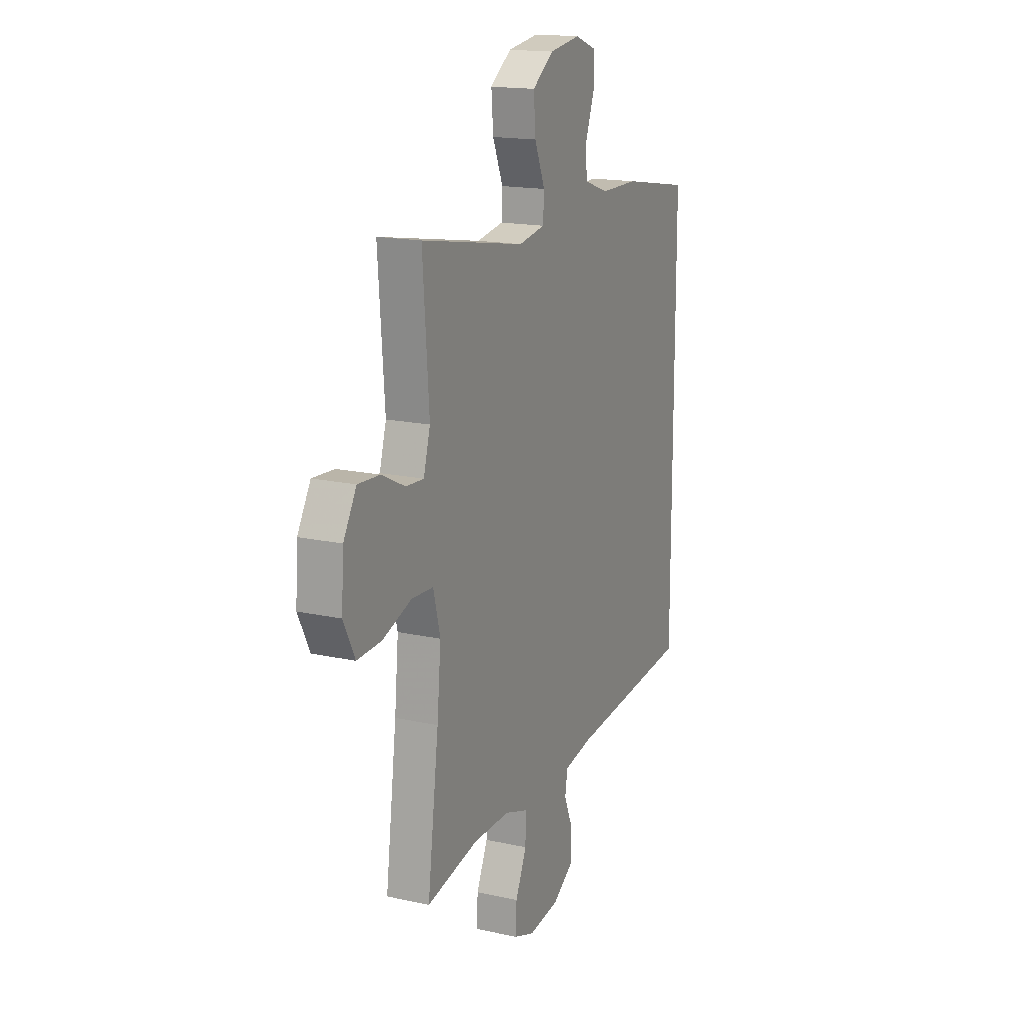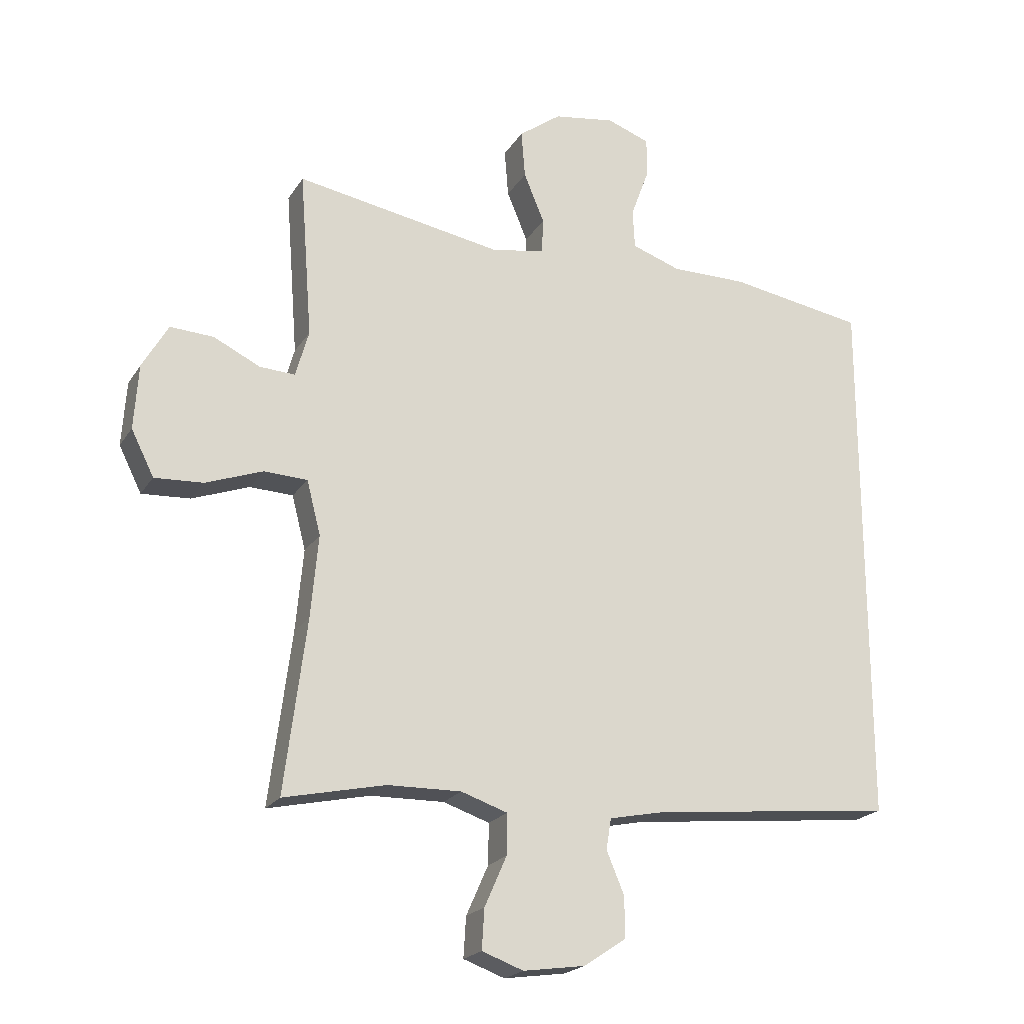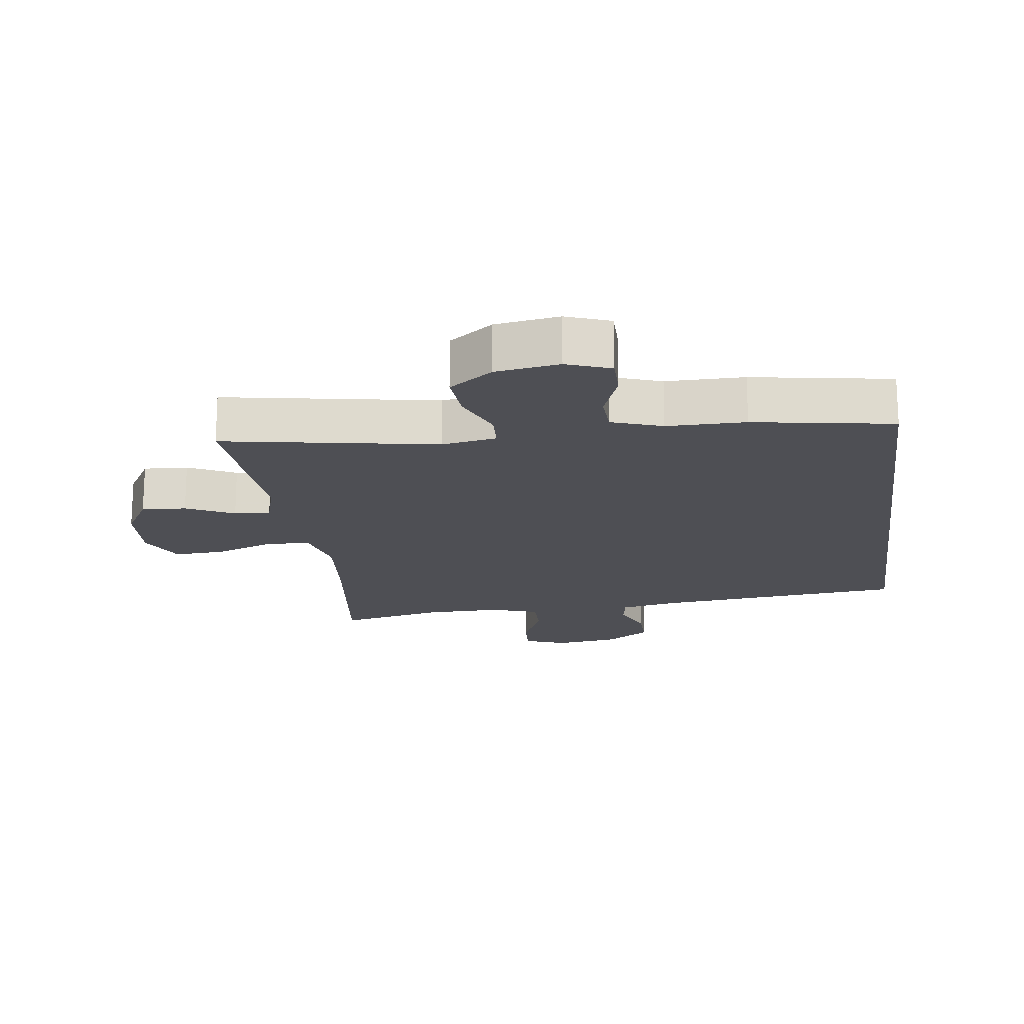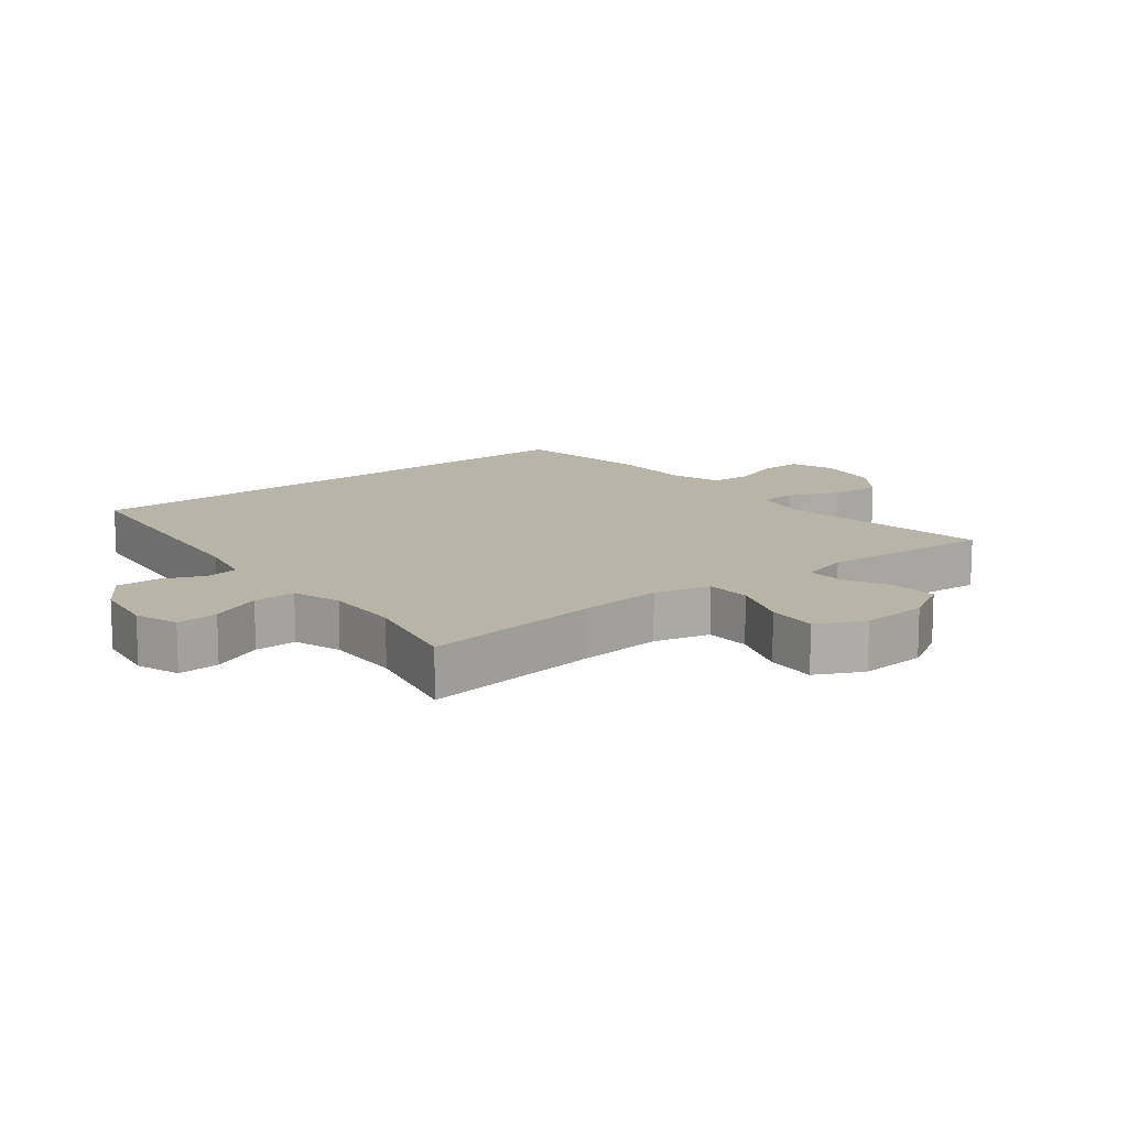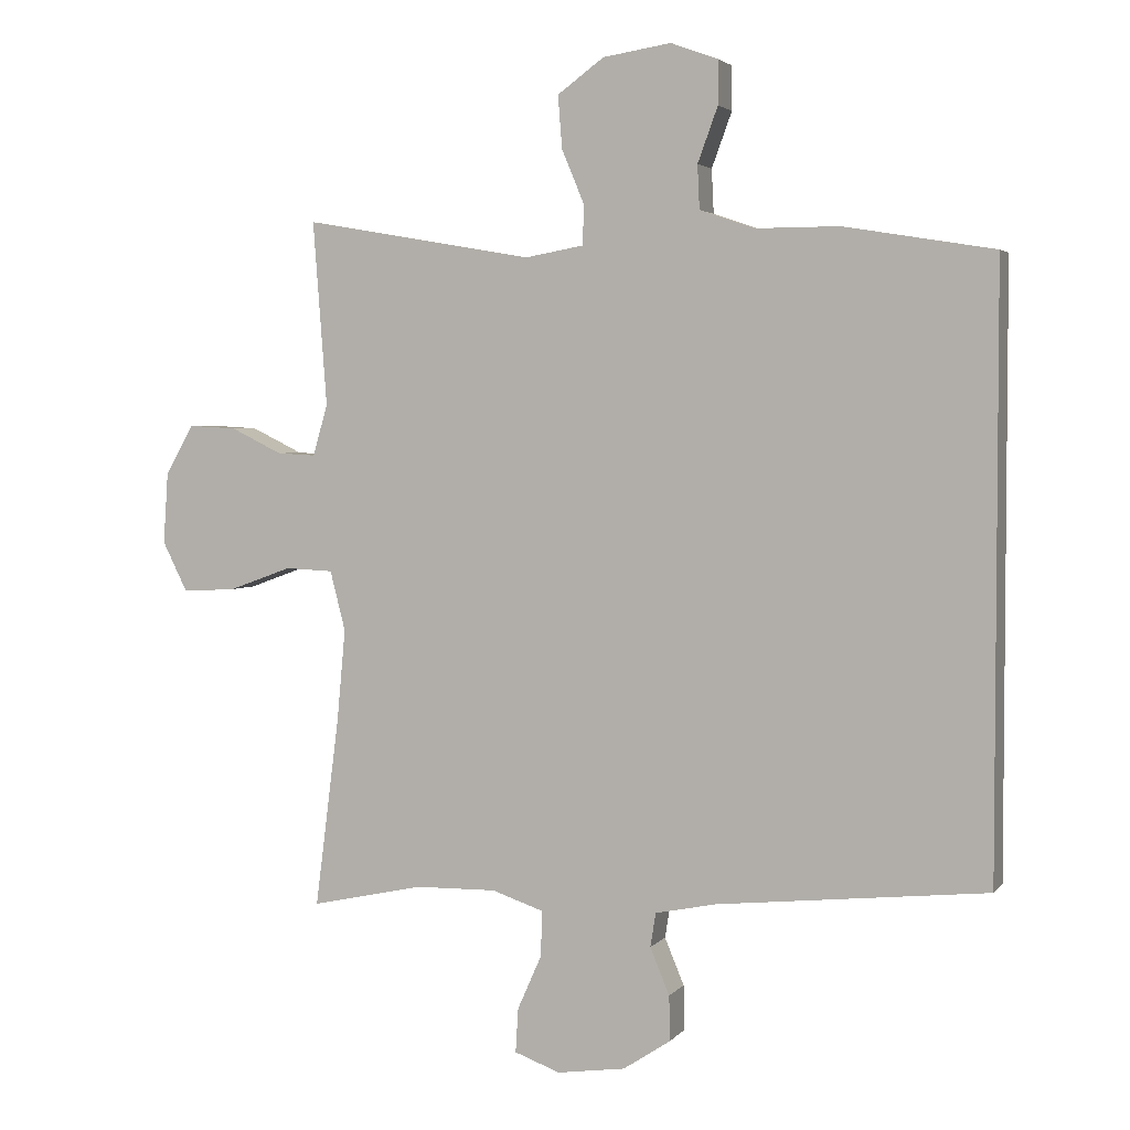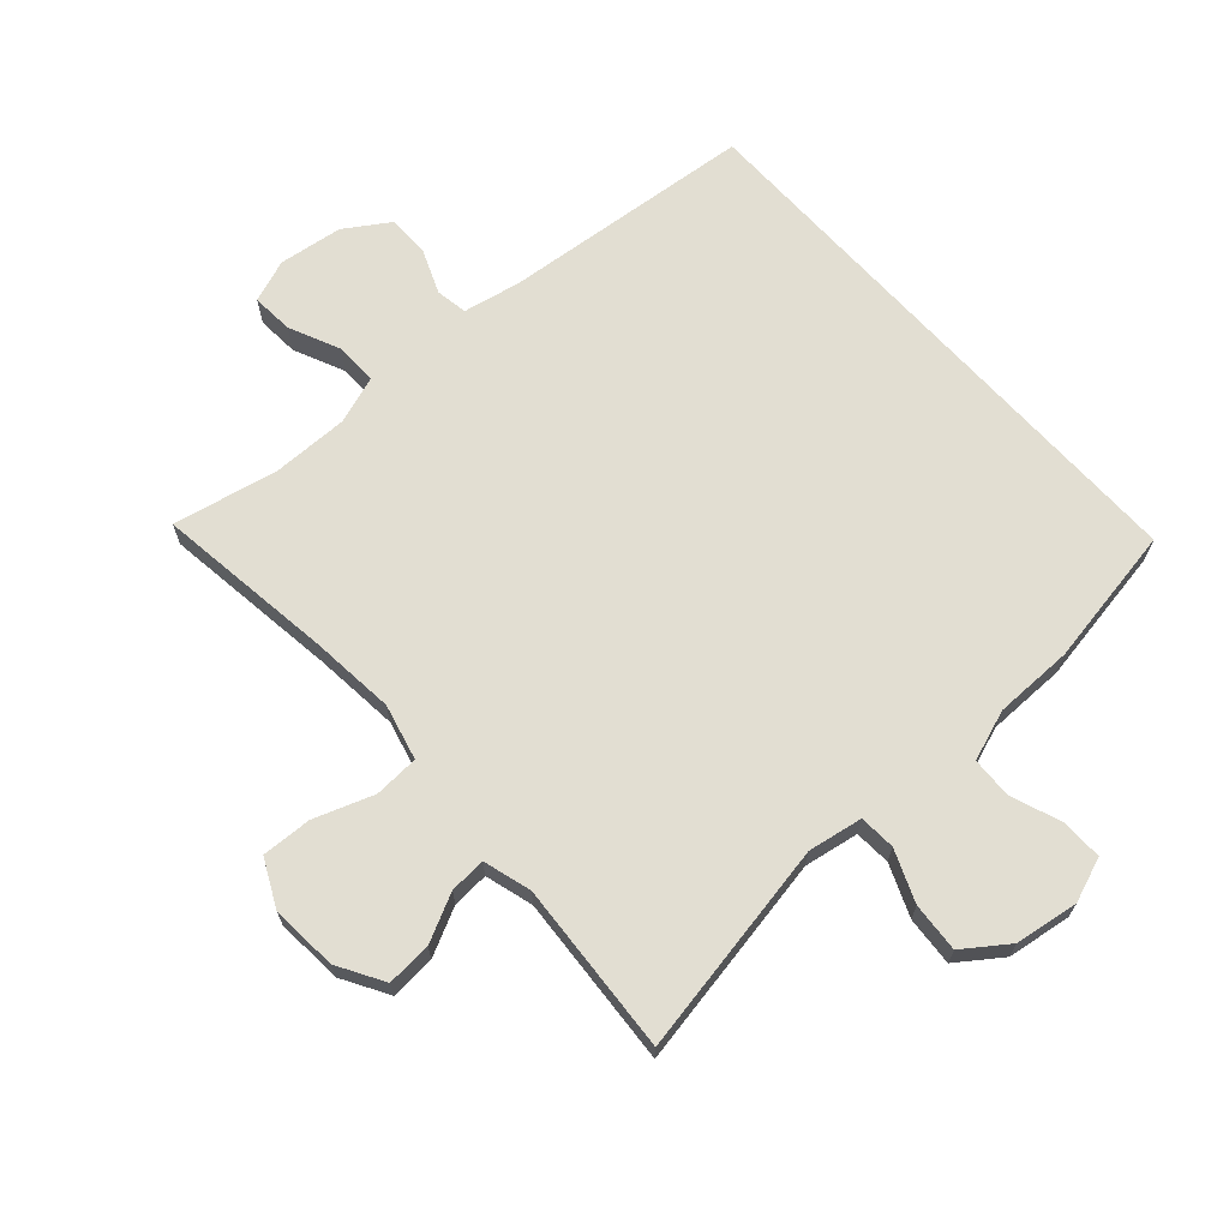
<metadata>
{"format":"obj","ext":"obj","renderer":"f3d","projection":"perspective","resolution":1024,"background":"white","views":[{"elev":16.5,"azim":-65.5,"up":"+Z"},{"elev":-20.9,"azim":-23.5,"up":"+Z"},{"elev":-18.3,"azim":7.7,"up":"+Y"},{"elev":13.3,"azim":-128.2,"up":"+Y"},{"elev":3.3,"azim":19.5,"up":"+Z"},{"elev":68.0,"azim":-42.2,"up":"+Y"}]}
</metadata>
<code>
v 0.5 0.07 -0.422
v 0.112 0.07 -0.462
v 0.024 0.07 -0.48
v 0.016 0.07 -0.529
v 0.044 0.07 -0.596
v 0.045 0.07 -0.661
v -0.023 0.07 -0.706
v -0.121 0.07 -0.72
v -0.187 0.07 -0.696
v -0.183 0.07 -0.632
v -0.148 0.07 -0.553
v -0.147 0.07 -0.488
v -0.221 0.07 -0.463
v -0.338 0.07 -0.465
v -0.5 0.07 -0.5
v -0.465 0.07 -0.225
v -0.453 0.07 -0.094
v -0.475 0.07 -0.008
v -0.544 0.07 -0.005
v -0.635 0.07 -0.038
v -0.712 0.07 -0.042
v -0.748 0.07 0.03
v -0.741 0.07 0.133
v -0.7 0.07 0.204
v -0.631 0.07 0.2
v -0.557 0.07 0.164
v -0.501 0.07 0.161
v -0.48 0.07 0.235
v -0.5 0.07 0.5
v -0.17 0.07 0.442
v -0.086 0.07 0.457
v -0.083 0.07 0.513
v -0.116 0.07 0.592
v -0.122 0.07 0.668
v -0.055 0.07 0.717
v 0.043 0.07 0.732
v 0.111 0.07 0.707
v 0.111 0.07 0.644
v 0.082 0.07 0.565
v 0.085 0.07 0.502
v 0.163 0.07 0.475
v 0.284 0.07 0.475
v 0.5 0.07 0.439
v 0.5 0 -0.422
v 0.112 0 -0.462
v 0.024 0 -0.48
v 0.016 0 -0.529
v 0.044 0 -0.596
v 0.045 0 -0.661
v -0.023 0 -0.706
v -0.121 0 -0.72
v -0.187 0 -0.696
v -0.183 0 -0.632
v -0.148 0 -0.553
v -0.147 0 -0.488
v -0.221 0 -0.463
v -0.338 0 -0.465
v -0.5 0 -0.5
v -0.465 0 -0.225
v -0.453 0 -0.094
v -0.475 0 -0.008
v -0.544 0 -0.005
v -0.635 0 -0.038
v -0.712 0 -0.042
v -0.748 0 0.03
v -0.741 0 0.133
v -0.7 0 0.204
v -0.631 0 0.2
v -0.557 0 0.164
v -0.501 0 0.161
v -0.48 0 0.235
v -0.5 0 0.5
v -0.17 0 0.442
v -0.086 0 0.457
v -0.083 0 0.513
v -0.116 0 0.592
v -0.122 0 0.668
v -0.055 0 0.717
v 0.043 0 0.732
v 0.111 0 0.707
v 0.111 0 0.644
v 0.082 0 0.565
v 0.085 0 0.502
v 0.163 0 0.475
v 0.284 0 0.475
v 0.5 0 0.439
f 41 42 43 1
f 40 41 1 2
f 39 40 2 3
f 36 37 38 39
f 36 39 3 4
f 35 36 4
f 32 33 34 35
f 31 32 35 4
f 30 31 4
f 28 29 30 4
f 27 28 4 5
f 26 27 5 6
f 19 20 21 22
f 18 19 22 23
f 14 15 16
f 13 14 16 17
f 12 13 17 18
f 8 9 10 11
f 8 11 12
f 7 8 12
f 6 7 12
f 26 6 12 18
f 24 25 26
f 18 23 24 26
f 44 86 85 84
f 45 44 84 83
f 46 45 83 82
f 82 81 80 79
f 47 46 82 79
f 47 79 78
f 78 77 76 75
f 47 78 75 74
f 47 74 73
f 47 73 72 71
f 48 47 71 70
f 49 48 70 69
f 65 64 63 62
f 66 65 62 61
f 59 58 57
f 60 59 57 56
f 61 60 56 55
f 54 53 52 51
f 55 54 51
f 55 51 50
f 55 50 49
f 61 55 49 69
f 69 68 67
f 69 67 66 61
f 1 44 45 2
f 2 45 46 3
f 3 46 47 4
f 4 47 48 5
f 5 48 49 6
f 6 49 50 7
f 7 50 51 8
f 8 51 52 9
f 9 52 53 10
f 10 53 54 11
f 11 54 55 12
f 12 55 56 13
f 13 56 57 14
f 14 57 58 15
f 15 58 59 16
f 16 59 60 17
f 17 60 61 18
f 18 61 62 19
f 19 62 63 20
f 20 63 64 21
f 21 64 65 22
f 22 65 66 23
f 23 66 67 24
f 24 67 68 25
f 25 68 69 26
f 26 69 70 27
f 27 70 71 28
f 28 71 72 29
f 29 72 73 30
f 30 73 74 31
f 31 74 75 32
f 32 75 76 33
f 33 76 77 34
f 34 77 78 35
f 35 78 79 36
f 36 79 80 37
f 37 80 81 38
f 38 81 82 39
f 39 82 83 40
f 40 83 84 41
f 41 84 85 42
f 42 85 86 43
f 43 86 44 1

</code>
